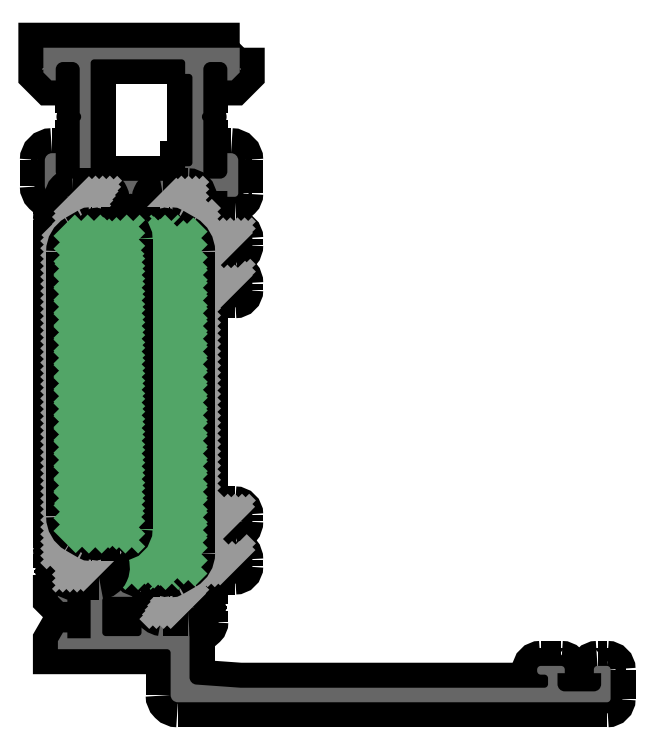
<metadata>
{"format":"dxf","ext":"dxf","renderer":"ezdxf+matplotlib","layout":"modelspace","background":"white","min_lineweight":24,"dpi":150}
</metadata>
<code>
0
SECTION
2
ENTITIES
0
POINT
8
FANGPUNKTE
10
17.5
20
7.3
30
0
0
POINT
8
FANGPUNKTE
10
17.5
20
0
30
0
0
POINT
8
FANGPUNKTE
10
78
20
0
30
0
0
POINT
8
FANGPUNKTE
10
78
20
5
30
0
0
POINT
8
FANGPUNKTE
10
27
20
5
30
0
0
POINT
8
FANGPUNKTE
10
27
20
90.01
30
0
0
POINT
8
FANGPUNKTE
10
0
20
90.01
30
0
0
POINT
8
FANGPUNKTE
10
0
20
7.3
30
0
0
INSERT
8
0S-Alu contour
2
442380__CA6BC4BC_BD37_4e+07A_82A9_39D1e+52B3D9_
10
0
20
0
30
0
0
ENDSEC
0
EOF

</code>
